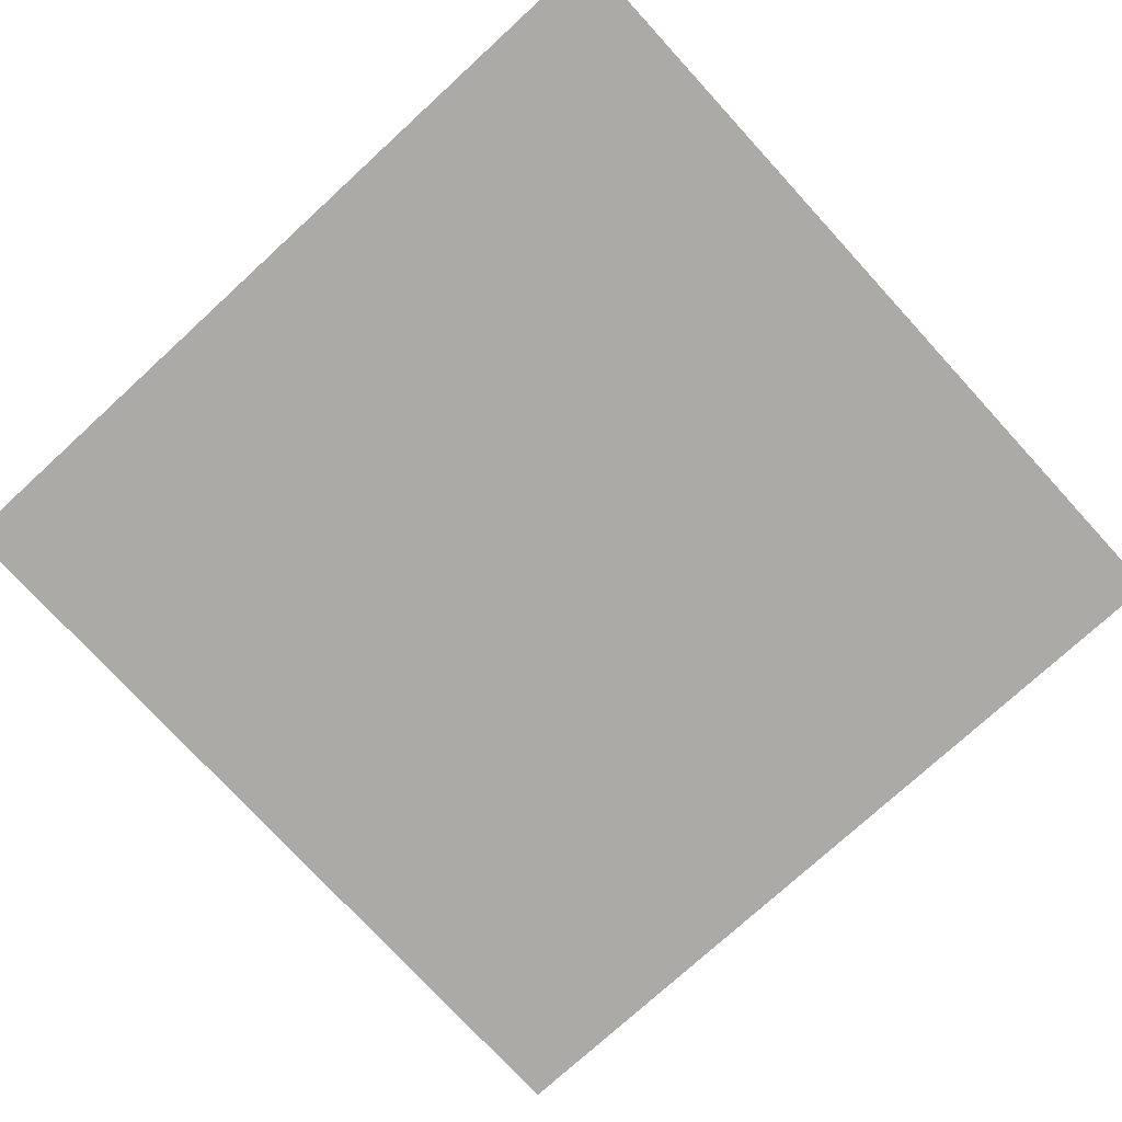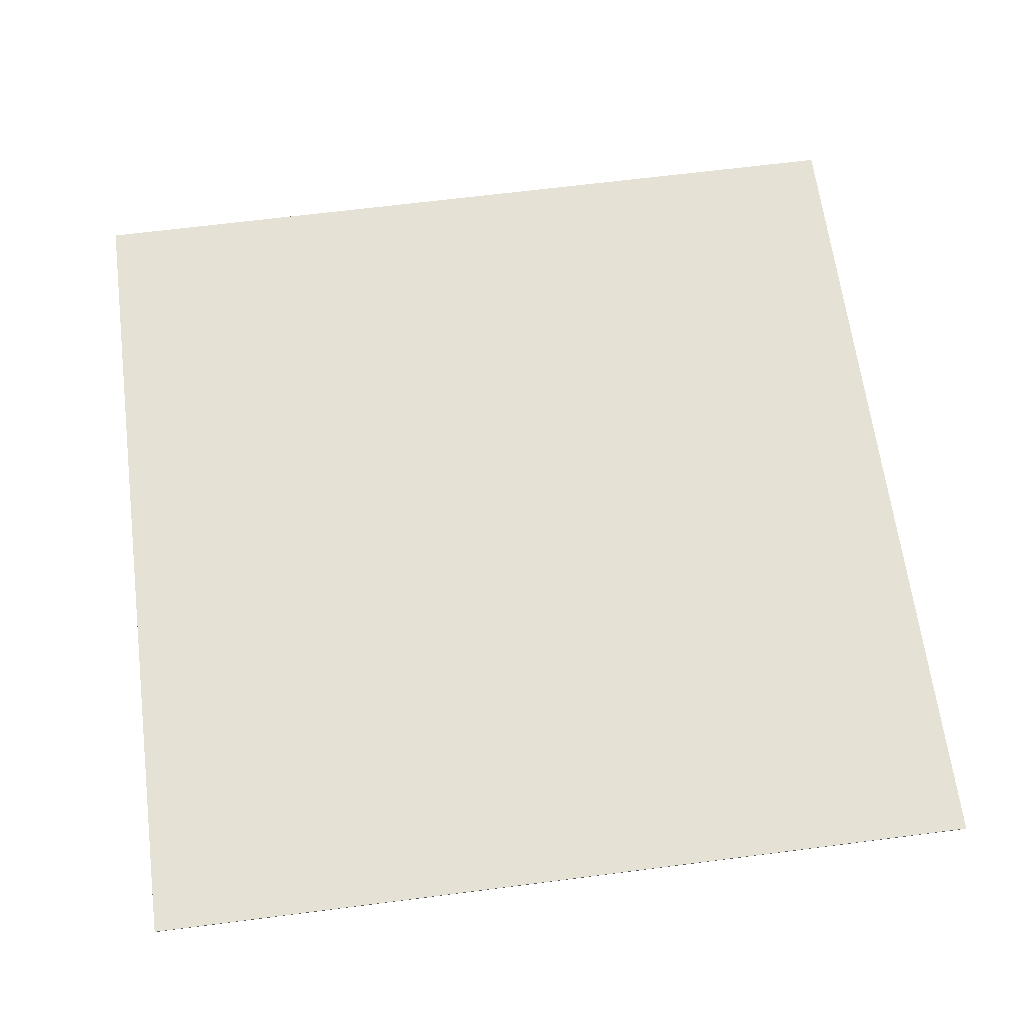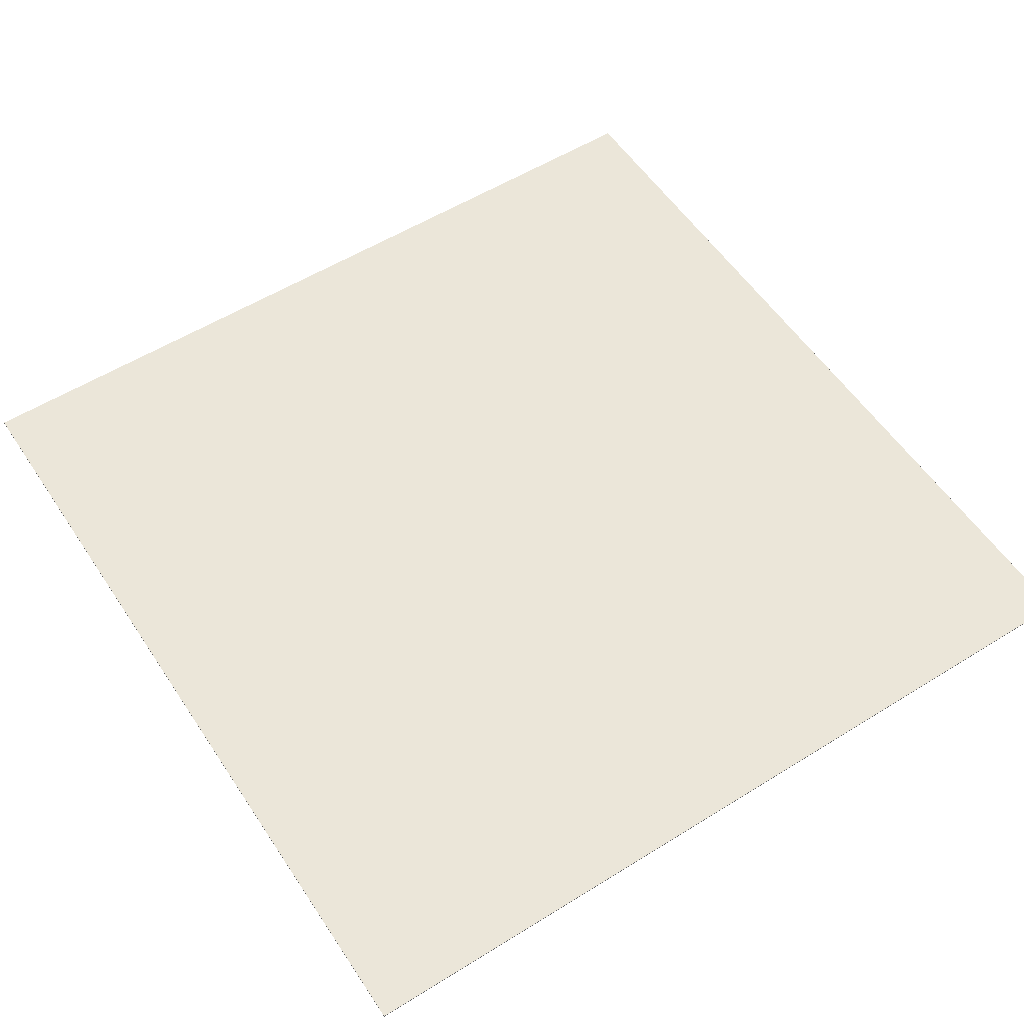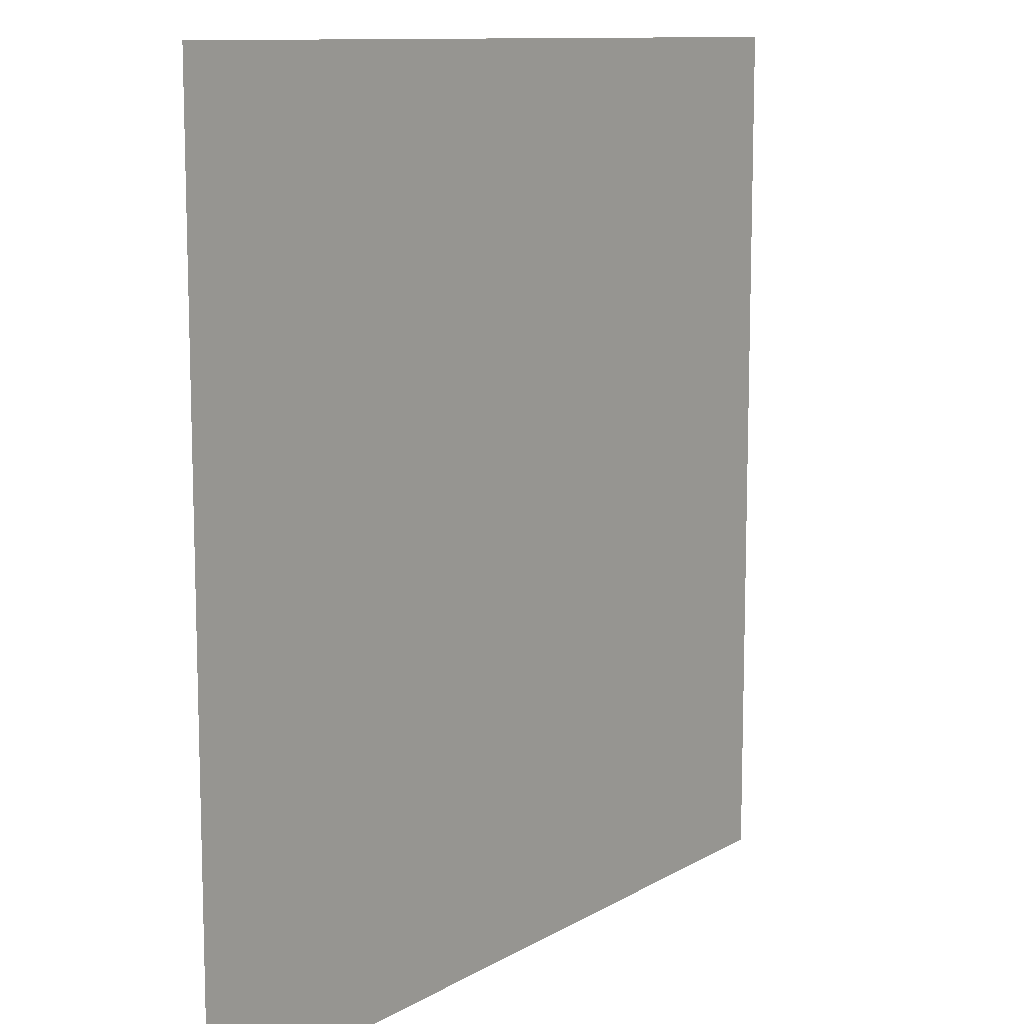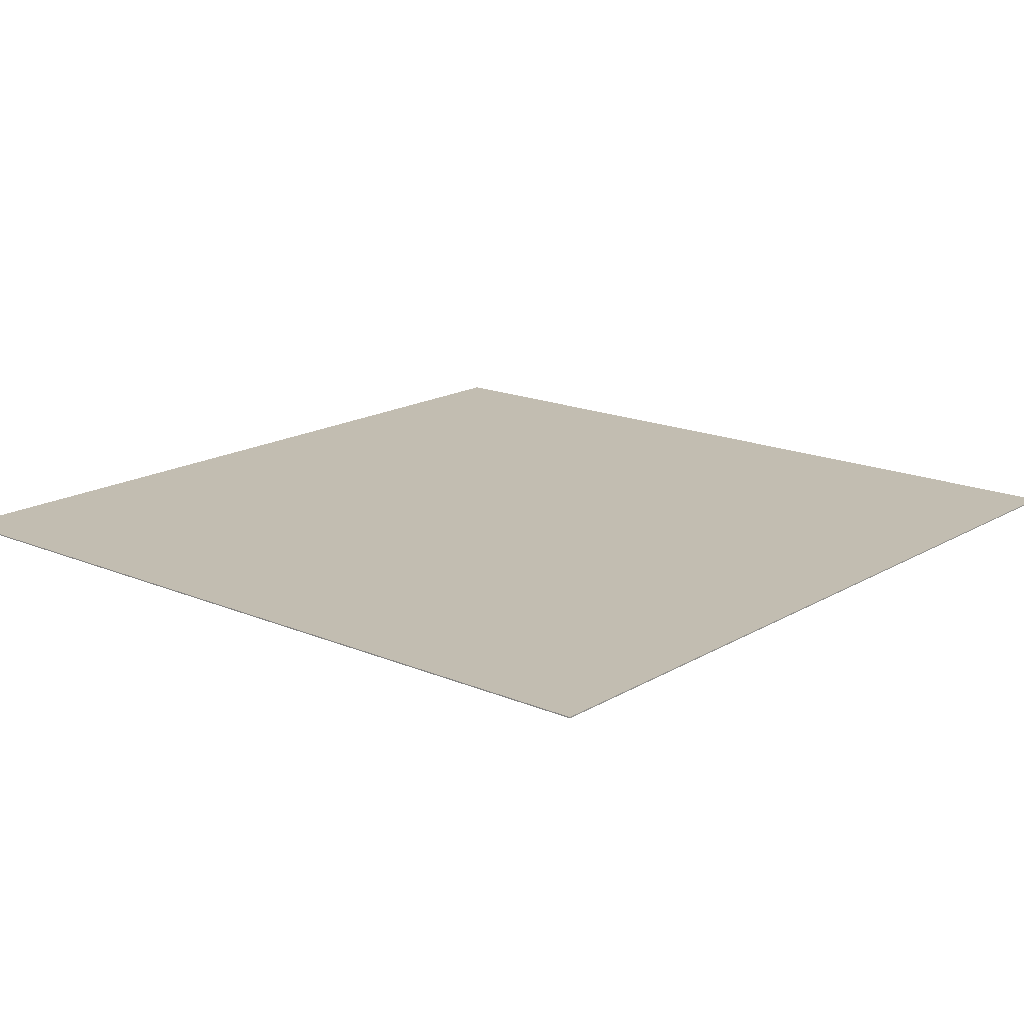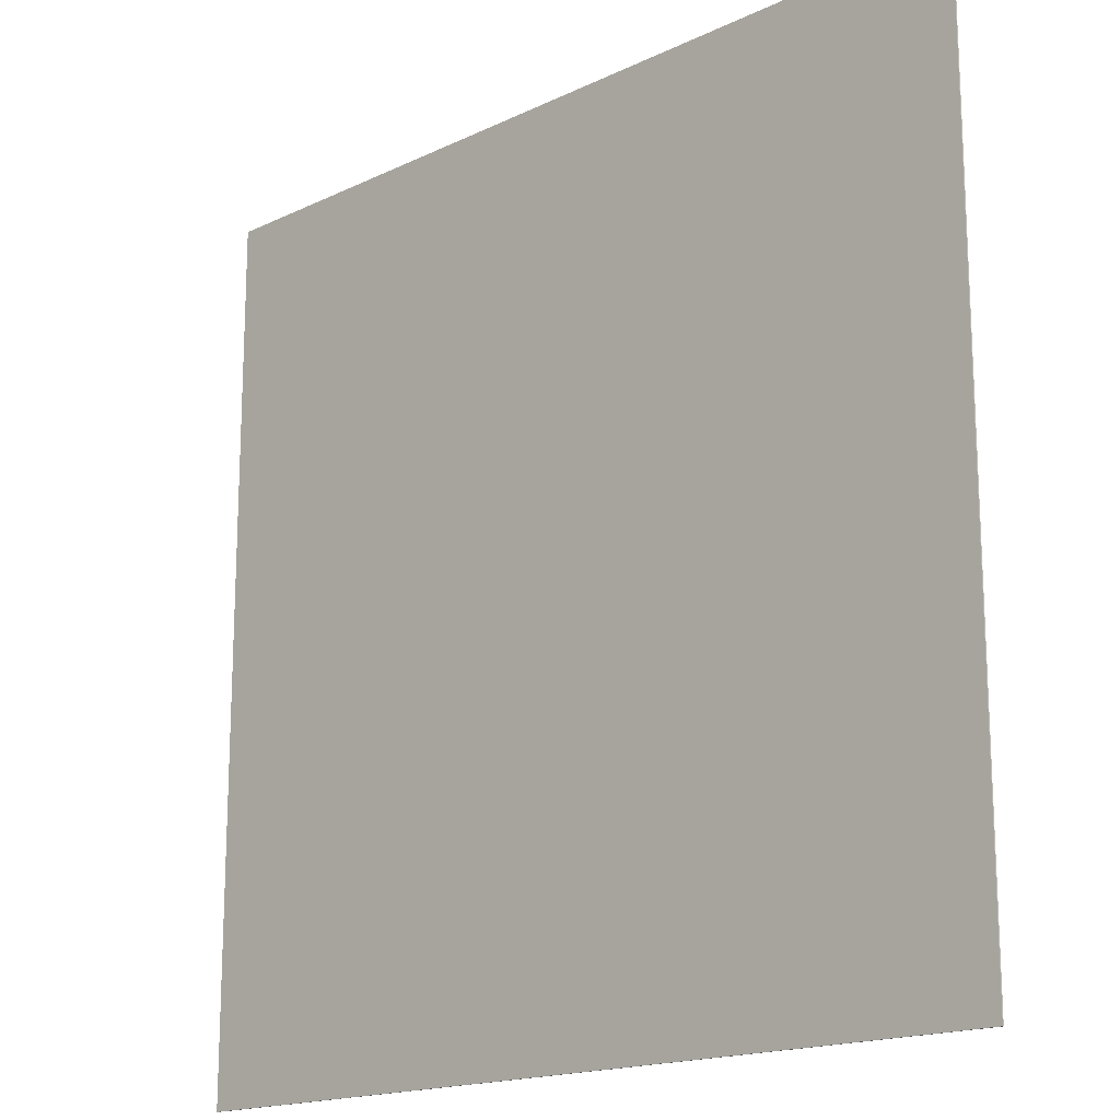
<metadata>
{"format":"obj","ext":"obj","renderer":"f3d","projection":"perspective","resolution":1024,"background":"white","views":[{"elev":-75.8,"azim":-137.5,"up":"+Y"},{"elev":64.5,"azim":-7.4,"up":"+Y"},{"elev":55.7,"azim":-33.1,"up":"+Y"},{"elev":10.8,"azim":125.5,"up":"+Z"},{"elev":16.9,"azim":-49.6,"up":"+Y"},{"elev":-16.9,"azim":-136.1,"up":"+Z"}]}
</metadata>
<code>
v 182.4 0 182.9
v 182.4 0 0
v 182.4 0.25 0
v 182.4 0.25 182.9
v 0 0 0
v 0 0 182.9
v 0 0.25 182.9
v 0 0.25 0
v 182.4 0 182.9
v 0 0 182.9
v 0 0 0
v 182.4 0 0
v 0 0 182.9
v 182.4 0 182.9
v 182.4 0.25 182.9
v 0 0.25 182.9
v 0 0.25 182.9
v 182.4 0.25 182.9
v 182.4 0.25 0
v 0 0.25 0
v 182.4 0 0
v 0 0 0
v 0 0.25 0
v 182.4 0.25 0
f 1 2 4
f 4 2 3
f 5 6 8
f 8 6 7
f 9 10 12
f 12 10 11
f 13 14 16
f 16 14 15
f 18 19 17
f 17 19 20
f 21 22 24
f 24 22 23

</code>
